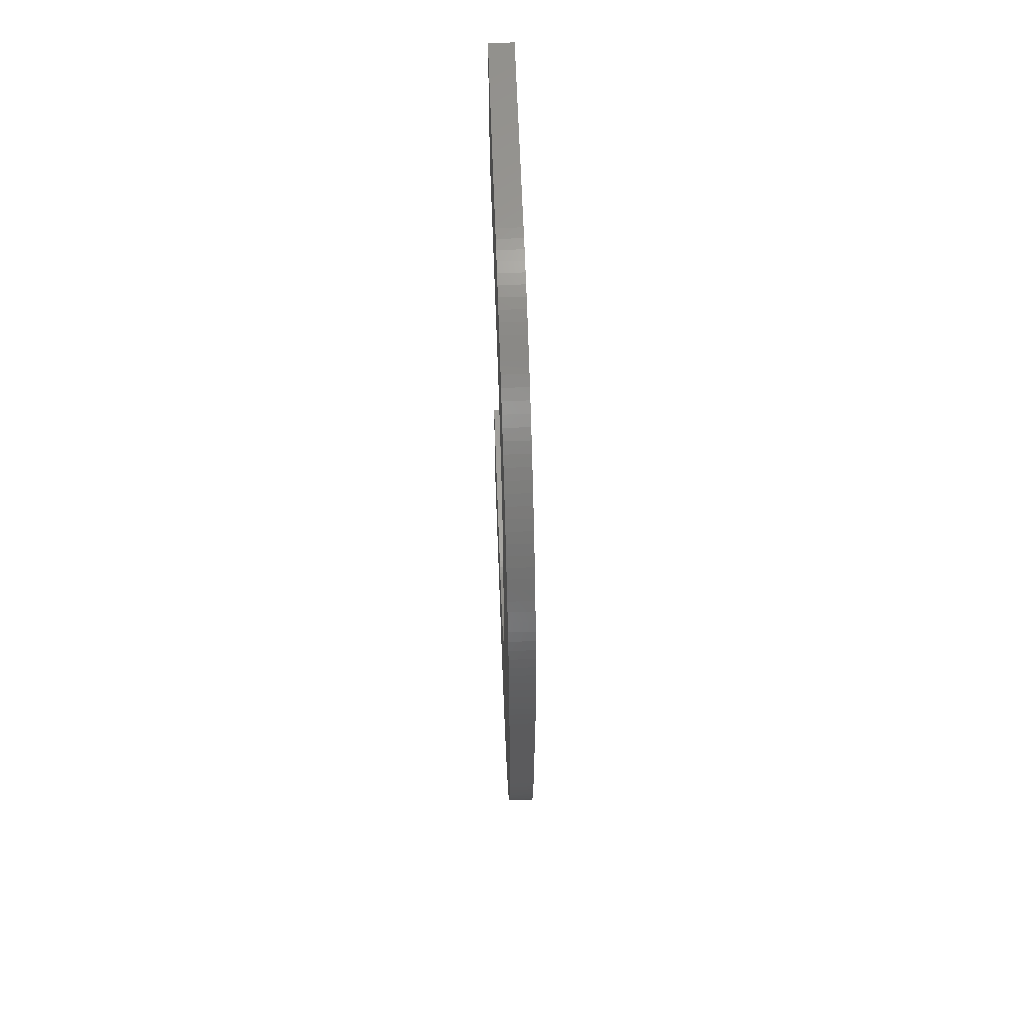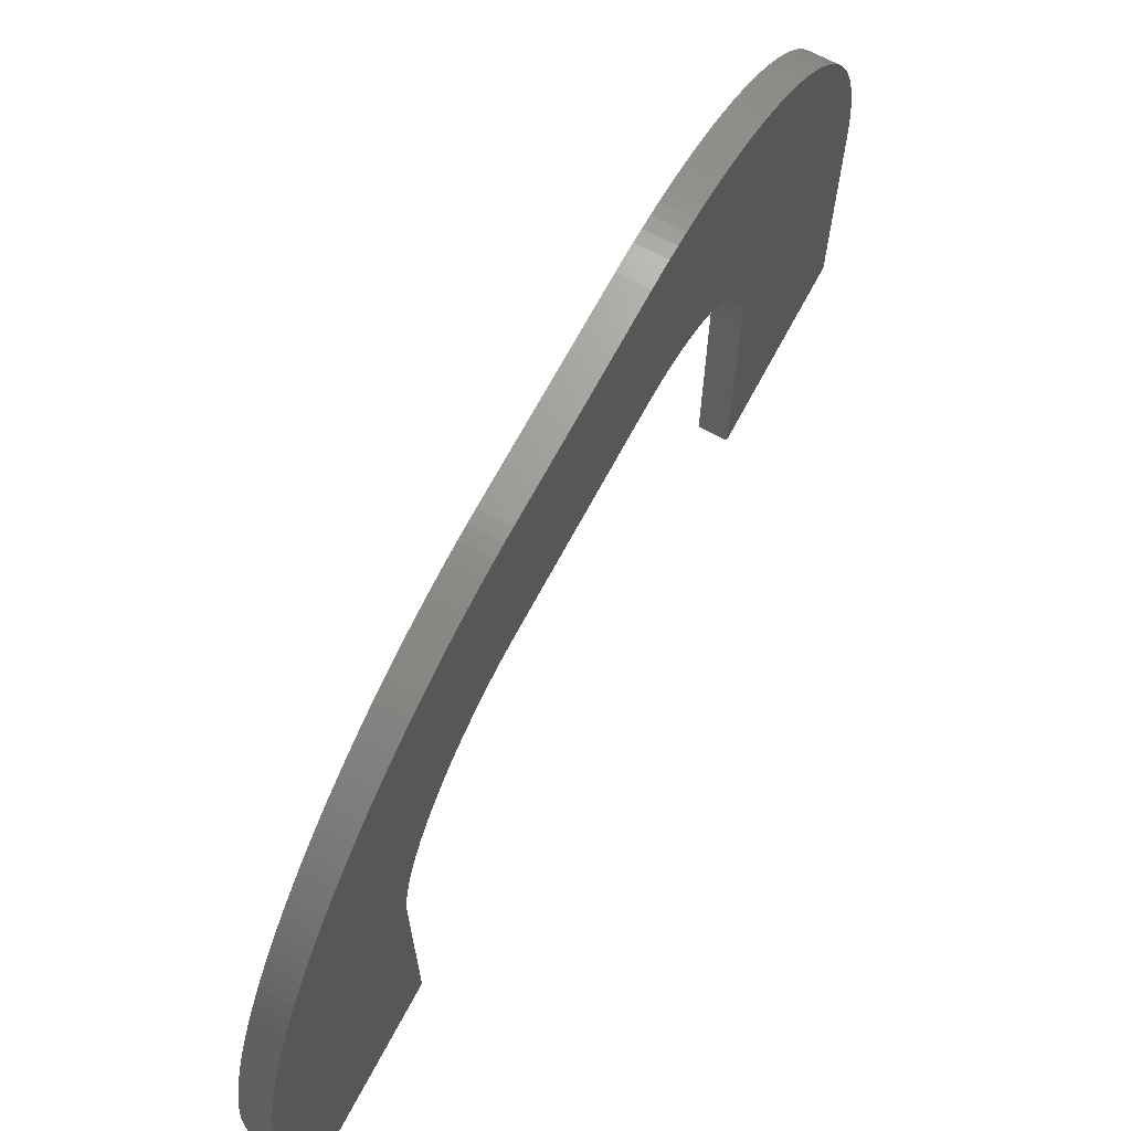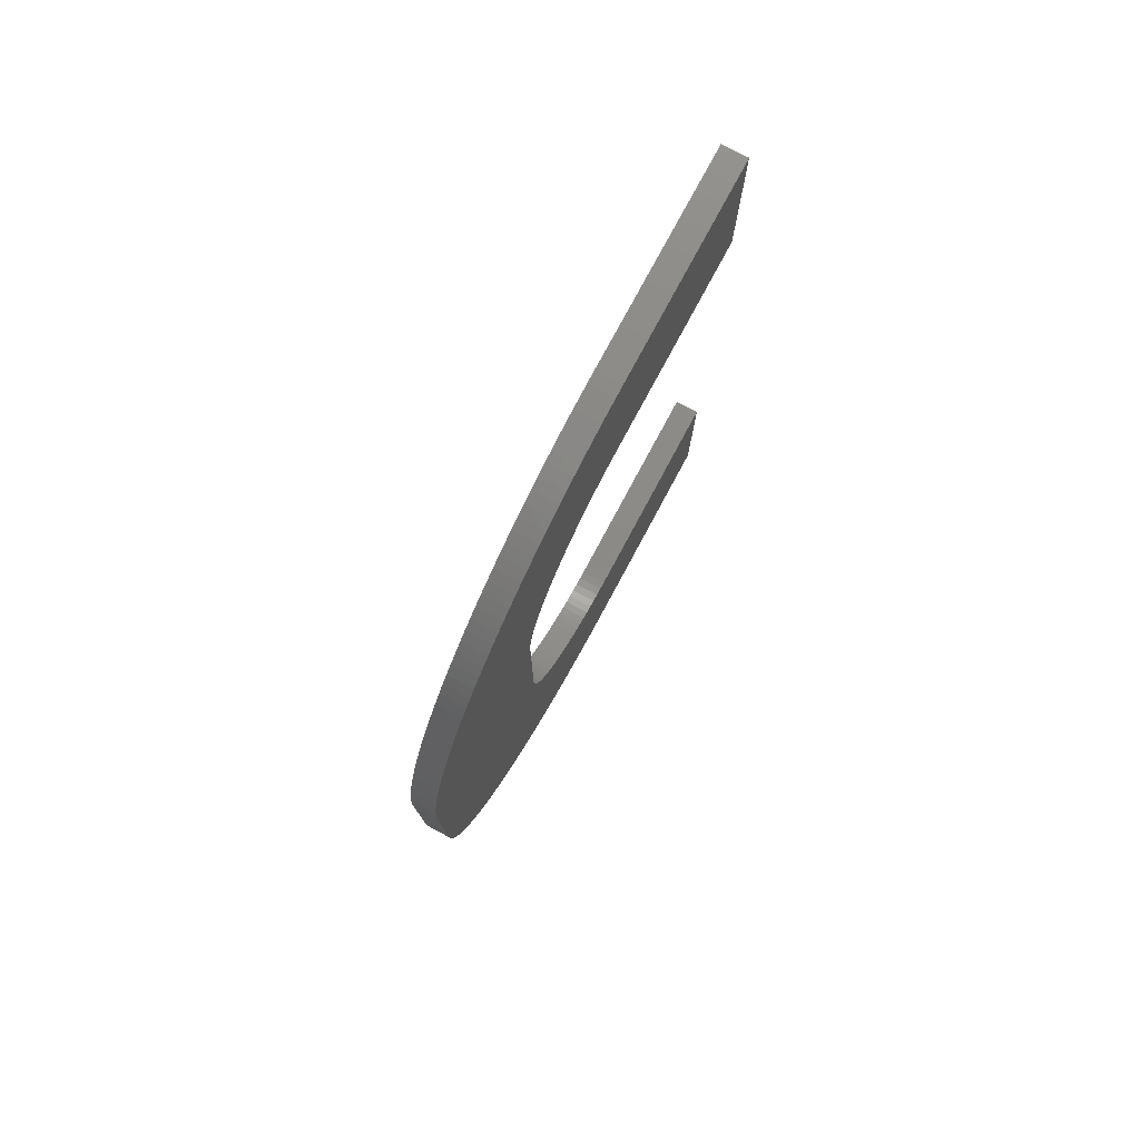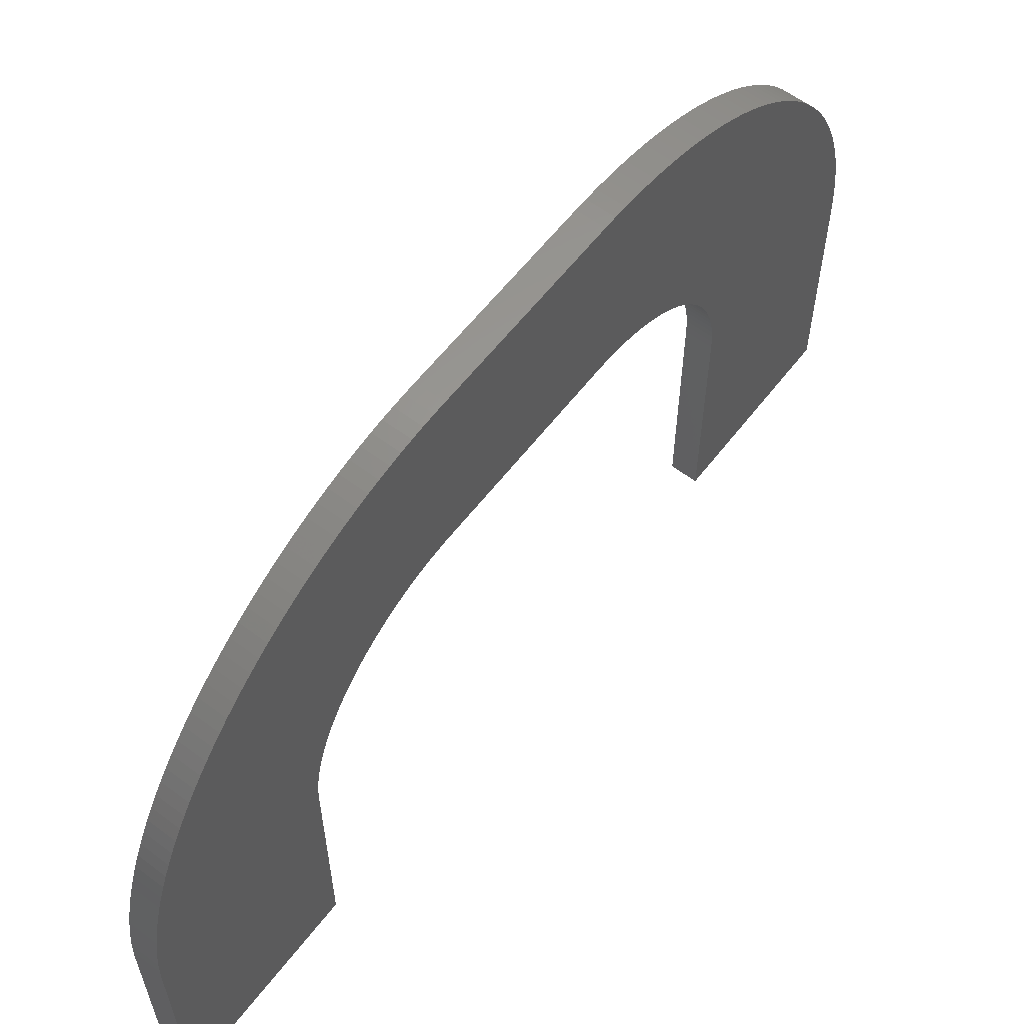
<metadata>
{"format":"stl","ext":"stl","renderer":"f3d","projection":"perspective","resolution":1024,"background":"white","views":[{"elev":62.6,"azim":-2.1,"up":"+Y"},{"elev":68.7,"azim":28.1,"up":"+Z"},{"elev":77.3,"azim":28.2,"up":"+Y"},{"elev":59.9,"azim":37.4,"up":"+Z"}]}
</metadata>
<code>
# stl→obj: 328 verts, 652 faces
v -25 183 5
v -25 183 13.5
v -26 183 5
v -26 183 13.5
v -25 190 5
v -26 190 5
v -25 190 13.5
v -26 190 13.5
v -26 196.5 20
v -25 196.5 20
v -26 196.2 19.99
v -25 196.2 19.99
v -26 195.9 19.97
v -25 195.9 19.97
v -26 195.5 19.93
v -25 195.5 19.93
v -26 195.2 19.88
v -25 195.2 19.88
v -26 194.9 19.81
v -25 194.9 19.81
v -26 194.6 19.72
v -25 194.6 19.72
v -26 194.3 19.62
v -25 194.3 19.62
v -26 194 19.51
v -25 194 19.51
v -26 193.7 19.38
v -25 193.7 19.38
v -26 193.4 19.23
v -25 193.4 19.23
v -26 193.2 19.08
v -25 193.2 19.08
v -26 192.9 18.9
v -25 192.9 18.9
v -26 192.6 18.72
v -25 192.6 18.72
v -26 192.4 18.52
v -25 192.4 18.52
v -26 192.1 18.32
v -25 192.1 18.32
v -26 191.9 18.1
v -25 191.9 18.1
v -26 191.7 17.87
v -25 191.7 17.87
v -26 191.5 17.62
v -25 191.5 17.62
v -26 191.3 17.37
v -25 191.3 17.37
v -26 191.1 17.11
v -25 191.1 17.11
v -26 190.9 16.84
v -25 190.9 16.84
v -26 190.8 16.56
v -25 190.8 16.56
v -26 190.6 16.28
v -25 190.6 16.28
v -26 190.5 15.99
v -25 190.5 15.99
v -26 190.4 15.69
v -25 190.4 15.69
v -26 190.3 15.39
v -25 190.3 15.39
v -26 190.2 15.08
v -25 190.2 15.08
v -26 190.1 14.77
v -25 190.1 14.77
v -26 190.1 14.45
v -25 190.1 14.45
v -26 190 14.14
v -25 190 14.14
v -26 190 13.82
v -25 190 13.82
v -25 203.5 20
v -26 203.5 20
v -26 210 13.5
v -25 210 13.5
v -26 210 13.82
v -25 210 13.82
v -26 210 14.14
v -25 210 14.14
v -26 209.9 14.45
v -25 209.9 14.45
v -26 209.9 14.77
v -25 209.9 14.77
v -26 209.8 15.08
v -25 209.8 15.08
v -26 209.7 15.39
v -25 209.7 15.39
v -26 209.6 15.69
v -25 209.6 15.69
v -26 209.5 15.99
v -25 209.5 15.99
v -26 209.4 16.28
v -25 209.4 16.28
v -26 209.2 16.56
v -25 209.2 16.56
v -26 209.1 16.84
v -25 209.1 16.84
v -26 208.9 17.11
v -25 208.9 17.11
v -26 208.7 17.37
v -25 208.7 17.37
v -26 208.5 17.62
v -25 208.5 17.62
v -26 208.3 17.87
v -25 208.3 17.87
v -26 208.1 18.1
v -25 208.1 18.1
v -26 207.9 18.32
v -25 207.9 18.32
v -26 207.6 18.52
v -25 207.6 18.52
v -26 207.4 18.72
v -25 207.4 18.72
v -26 207.1 18.9
v -25 207.1 18.9
v -26 206.8 19.08
v -25 206.8 19.08
v -26 206.6 19.23
v -25 206.6 19.23
v -26 206.3 19.38
v -25 206.3 19.38
v -26 206 19.51
v -25 206 19.51
v -26 205.7 19.62
v -25 205.7 19.62
v -26 205.4 19.72
v -25 205.4 19.72
v -26 205.1 19.81
v -25 205.1 19.81
v -26 204.8 19.88
v -25 204.8 19.88
v -26 204.5 19.93
v -25 204.5 19.93
v -26 204.1 19.97
v -25 204.1 19.97
v -26 203.8 19.99
v -25 203.8 19.99
v -25 210 5
v -26 210 5
v -25 217 5
v -26 217 5
v -25 217 13.5
v -26 217 13.5
v -26 203.5 27
v -25 203.5 27
v -26 204 26.99
v -25 204 26.99
v -26 204.4 26.97
v -25 204.4 26.97
v -26 204.9 26.93
v -25 204.9 26.93
v -26 205.3 26.87
v -25 205.3 26.87
v -26 205.8 26.8
v -25 205.8 26.8
v -26 206.2 26.72
v -25 206.2 26.72
v -26 206.7 26.62
v -25 206.7 26.62
v -26 207.1 26.5
v -25 207.1 26.5
v -26 207.6 26.37
v -25 207.6 26.37
v -26 208 26.22
v -25 208 26.22
v -26 208.5 26.06
v -25 208.5 26.06
v -26 208.9 25.88
v -25 208.9 25.88
v -26 209.3 25.69
v -25 209.3 25.69
v -26 209.7 25.49
v -25 209.7 25.49
v -26 210.1 25.27
v -25 210.1 25.27
v -26 210.5 25.03
v -25 210.5 25.03
v -26 210.9 24.79
v -25 210.9 24.79
v -26 211.3 24.53
v -25 211.3 24.53
v -26 211.7 24.26
v -25 211.7 24.26
v -26 212 23.97
v -25 212 23.97
v -26 212.4 23.68
v -25 212.4 23.68
v -26 212.7 23.37
v -25 212.7 23.37
v -26 213 23.05
v -25 213 23.05
v -26 213.4 22.71
v -25 213.4 22.71
v -26 213.7 22.37
v -25 213.7 22.37
v -26 214 22.02
v -25 214 22.02
v -26 214.3 21.66
v -25 214.3 21.66
v -26 214.5 21.29
v -25 214.5 21.29
v -26 214.8 20.9
v -25 214.8 20.9
v -26 215 20.51
v -25 215 20.51
v -26 215.3 20.12
v -25 215.3 20.12
v -26 215.5 19.71
v -25 215.5 19.71
v -26 215.7 19.3
v -25 215.7 19.3
v -26 215.9 18.88
v -25 215.9 18.88
v -26 216.1 18.45
v -25 216.1 18.45
v -26 216.2 18.02
v -25 216.2 18.02
v -26 216.4 17.58
v -25 216.4 17.58
v -26 216.5 17.14
v -25 216.5 17.14
v -26 216.6 16.7
v -25 216.6 16.7
v -26 216.7 16.25
v -25 216.7 16.25
v -26 216.8 15.79
v -25 216.8 15.79
v -26 216.9 15.34
v -25 216.9 15.34
v -26 216.9 14.88
v -25 216.9 14.88
v -26 217 14.42
v -25 217 14.42
v -26 217 13.96
v -25 217 13.96
v -25 196.5 27
v -26 196.5 27
v -26 183 13.96
v -25 183 13.96
v -26 183 14.42
v -25 183 14.42
v -26 183.1 14.88
v -25 183.1 14.88
v -26 183.1 15.34
v -25 183.1 15.34
v -26 183.2 15.79
v -25 183.2 15.79
v -26 183.3 16.25
v -25 183.3 16.25
v -26 183.4 16.7
v -25 183.4 16.7
v -26 183.5 17.14
v -25 183.5 17.14
v -26 183.6 17.58
v -25 183.6 17.58
v -26 183.8 18.02
v -25 183.8 18.02
v -26 183.9 18.45
v -25 183.9 18.45
v -26 184.1 18.88
v -25 184.1 18.88
v -26 184.3 19.3
v -25 184.3 19.3
v -26 184.5 19.71
v -25 184.5 19.71
v -26 184.7 20.12
v -25 184.7 20.12
v -26 185 20.51
v -25 185 20.51
v -26 185.2 20.9
v -25 185.2 20.9
v -26 185.5 21.29
v -25 185.5 21.29
v -26 185.7 21.66
v -25 185.7 21.66
v -26 186 22.02
v -25 186 22.02
v -26 186.3 22.37
v -25 186.3 22.37
v -26 186.6 22.71
v -25 186.6 22.71
v -26 187 23.05
v -25 187 23.05
v -26 187.3 23.37
v -25 187.3 23.37
v -26 187.6 23.68
v -25 187.6 23.68
v -26 188 23.97
v -25 188 23.97
v -26 188.3 24.26
v -25 188.3 24.26
v -26 188.7 24.53
v -25 188.7 24.53
v -26 189.1 24.79
v -25 189.1 24.79
v -26 189.5 25.03
v -25 189.5 25.03
v -26 189.9 25.27
v -25 189.9 25.27
v -26 190.3 25.49
v -25 190.3 25.49
v -26 190.7 25.69
v -25 190.7 25.69
v -26 191.1 25.88
v -25 191.1 25.88
v -26 191.5 26.06
v -25 191.5 26.06
v -26 192 26.22
v -25 192 26.22
v -26 192.4 26.37
v -25 192.4 26.37
v -26 192.9 26.5
v -25 192.9 26.5
v -26 193.3 26.62
v -25 193.3 26.62
v -26 193.8 26.72
v -25 193.8 26.72
v -26 194.2 26.8
v -25 194.2 26.8
v -26 194.7 26.87
v -25 194.7 26.87
v -26 195.1 26.93
v -25 195.1 26.93
v -26 195.6 26.97
v -25 195.6 26.97
v -26 196 26.99
v -25 196 26.99
f 1 2 3
f 3 2 4
f 5 1 6
f 6 1 3
f 7 5 8
f 8 5 6
f 9 10 11
f 11 10 12
f 11 12 13
f 13 12 14
f 13 14 15
f 15 14 16
f 15 16 17
f 17 16 18
f 17 18 19
f 19 18 20
f 19 20 21
f 21 20 22
f 21 22 23
f 23 22 24
f 23 24 25
f 25 24 26
f 25 26 27
f 27 26 28
f 27 28 29
f 29 28 30
f 29 30 31
f 31 30 32
f 31 32 33
f 33 32 34
f 33 34 35
f 35 34 36
f 35 36 37
f 37 36 38
f 37 38 39
f 39 38 40
f 39 40 41
f 41 40 42
f 41 42 43
f 43 42 44
f 43 44 45
f 45 44 46
f 45 46 47
f 47 46 48
f 47 48 49
f 49 48 50
f 49 50 51
f 51 50 52
f 51 52 53
f 53 52 54
f 53 54 55
f 55 54 56
f 55 56 57
f 57 56 58
f 57 58 59
f 59 58 60
f 59 60 61
f 61 60 62
f 61 62 63
f 63 62 64
f 63 64 65
f 65 64 66
f 65 66 67
f 67 66 68
f 67 68 69
f 69 68 70
f 69 70 71
f 71 70 72
f 71 72 8
f 8 72 7
f 73 10 74
f 74 10 9
f 75 76 77
f 77 76 78
f 77 78 79
f 79 78 80
f 79 80 81
f 81 80 82
f 81 82 83
f 83 82 84
f 83 84 85
f 85 84 86
f 85 86 87
f 87 86 88
f 87 88 89
f 89 88 90
f 89 90 91
f 91 90 92
f 91 92 93
f 93 92 94
f 93 94 95
f 95 94 96
f 95 96 97
f 97 96 98
f 97 98 99
f 99 98 100
f 99 100 101
f 101 100 102
f 101 102 103
f 103 102 104
f 103 104 105
f 105 104 106
f 105 106 107
f 107 106 108
f 107 108 109
f 109 108 110
f 109 110 111
f 111 110 112
f 111 112 113
f 113 112 114
f 113 114 115
f 115 114 116
f 115 116 117
f 117 116 118
f 117 118 119
f 119 118 120
f 119 120 121
f 121 120 122
f 121 122 123
f 123 122 124
f 123 124 125
f 125 124 126
f 125 126 127
f 127 126 128
f 127 128 129
f 129 128 130
f 129 130 131
f 131 130 132
f 131 132 133
f 133 132 134
f 133 134 135
f 135 134 136
f 135 136 137
f 137 136 138
f 137 138 74
f 74 138 73
f 139 76 140
f 140 76 75
f 141 139 142
f 142 139 140
f 143 141 144
f 144 141 142
f 145 146 147
f 147 146 148
f 147 148 149
f 149 148 150
f 149 150 151
f 151 150 152
f 151 152 153
f 153 152 154
f 153 154 155
f 155 154 156
f 155 156 157
f 157 156 158
f 157 158 159
f 159 158 160
f 159 160 161
f 161 160 162
f 161 162 163
f 163 162 164
f 163 164 165
f 165 164 166
f 165 166 167
f 167 166 168
f 167 168 169
f 169 168 170
f 169 170 171
f 171 170 172
f 171 172 173
f 173 172 174
f 173 174 175
f 175 174 176
f 175 176 177
f 177 176 178
f 177 178 179
f 179 178 180
f 179 180 181
f 181 180 182
f 181 182 183
f 183 182 184
f 183 184 185
f 185 184 186
f 185 186 187
f 187 186 188
f 187 188 189
f 189 188 190
f 189 190 191
f 191 190 192
f 191 192 193
f 193 192 194
f 193 194 195
f 195 194 196
f 195 196 197
f 197 196 198
f 197 198 199
f 199 198 200
f 199 200 201
f 201 200 202
f 201 202 203
f 203 202 204
f 203 204 205
f 205 204 206
f 205 206 207
f 207 206 208
f 207 208 209
f 209 208 210
f 209 210 211
f 211 210 212
f 211 212 213
f 213 212 214
f 213 214 215
f 215 214 216
f 215 216 217
f 217 216 218
f 217 218 219
f 219 218 220
f 219 220 221
f 221 220 222
f 221 222 223
f 223 222 224
f 223 224 225
f 225 224 226
f 225 226 227
f 227 226 228
f 227 228 229
f 229 228 230
f 229 230 231
f 231 230 232
f 231 232 233
f 233 232 234
f 233 234 235
f 235 234 236
f 235 236 144
f 144 236 143
f 237 146 238
f 238 146 145
f 4 2 239
f 239 2 240
f 239 240 241
f 241 240 242
f 241 242 243
f 243 242 244
f 243 244 245
f 245 244 246
f 245 246 247
f 247 246 248
f 247 248 249
f 249 248 250
f 249 250 251
f 251 250 252
f 251 252 253
f 253 252 254
f 253 254 255
f 255 254 256
f 255 256 257
f 257 256 258
f 257 258 259
f 259 258 260
f 259 260 261
f 261 260 262
f 261 262 263
f 263 262 264
f 263 264 265
f 265 264 266
f 265 266 267
f 267 266 268
f 267 268 269
f 269 268 270
f 269 270 271
f 271 270 272
f 271 272 273
f 273 272 274
f 273 274 275
f 275 274 276
f 275 276 277
f 277 276 278
f 277 278 279
f 279 278 280
f 279 280 281
f 281 280 282
f 281 282 283
f 283 282 284
f 283 284 285
f 285 284 286
f 285 286 287
f 287 286 288
f 287 288 289
f 289 288 290
f 289 290 291
f 291 290 292
f 291 292 293
f 293 292 294
f 293 294 295
f 295 294 296
f 295 296 297
f 297 296 298
f 297 298 299
f 299 298 300
f 299 300 301
f 301 300 302
f 301 302 303
f 303 302 304
f 303 304 305
f 305 304 306
f 305 306 307
f 307 306 308
f 307 308 309
f 309 308 310
f 309 310 311
f 311 310 312
f 311 312 313
f 313 312 314
f 313 314 315
f 315 314 316
f 315 316 317
f 317 316 318
f 317 318 319
f 319 318 320
f 319 320 321
f 321 320 322
f 321 322 323
f 323 322 324
f 323 324 325
f 325 324 326
f 325 326 327
f 327 326 328
f 327 328 238
f 238 328 237
f 239 71 4
f 4 71 8
f 4 8 3
f 3 8 6
f 71 239 69
f 69 239 241
f 69 241 67
f 67 241 243
f 67 243 65
f 65 243 245
f 65 245 63
f 63 245 247
f 63 247 61
f 61 247 249
f 61 249 59
f 59 249 251
f 59 251 57
f 57 251 253
f 57 253 55
f 55 253 255
f 55 255 53
f 53 255 257
f 53 257 51
f 51 257 259
f 51 259 49
f 49 259 261
f 49 261 47
f 47 261 263
f 47 263 45
f 45 263 265
f 45 265 43
f 43 265 267
f 43 267 41
f 41 267 269
f 41 269 39
f 39 269 37
f 37 269 35
f 35 269 33
f 33 269 31
f 31 269 29
f 29 269 27
f 27 269 25
f 25 269 23
f 23 269 21
f 21 269 19
f 19 269 17
f 17 269 15
f 15 269 13
f 13 269 11
f 11 269 271
f 11 271 273
f 273 275 11
f 11 275 277
f 11 277 279
f 279 281 11
f 11 281 283
f 11 283 285
f 285 287 11
f 11 287 289
f 11 289 291
f 291 293 11
f 11 293 295
f 11 295 297
f 297 299 11
f 11 299 301
f 11 301 303
f 303 305 11
f 11 305 307
f 11 307 309
f 309 311 11
f 11 311 313
f 11 313 315
f 315 317 11
f 11 317 319
f 11 319 321
f 321 323 11
f 11 323 325
f 11 325 9
f 9 325 327
f 9 327 238
f 238 145 9
f 9 145 74
f 74 145 147
f 74 147 149
f 74 149 137
f 137 149 151
f 137 151 153
f 153 155 137
f 137 155 157
f 137 157 135
f 135 157 159
f 135 159 161
f 161 163 135
f 135 163 133
f 133 163 165
f 133 165 167
f 167 169 133
f 133 169 131
f 131 169 171
f 131 171 173
f 131 173 129
f 129 173 175
f 129 175 177
f 129 177 127
f 127 177 179
f 127 179 181
f 127 181 125
f 125 181 183
f 125 183 185
f 125 185 123
f 123 185 187
f 123 187 121
f 121 187 189
f 121 189 191
f 121 191 119
f 119 191 193
f 119 193 117
f 117 193 195
f 117 195 115
f 115 195 197
f 115 197 113
f 113 197 199
f 113 199 201
f 113 201 111
f 111 201 203
f 111 203 109
f 109 203 205
f 109 205 107
f 107 205 207
f 107 207 105
f 105 207 209
f 105 209 103
f 103 209 211
f 103 211 101
f 101 211 213
f 101 213 99
f 99 213 215
f 99 215 97
f 97 215 217
f 97 217 95
f 95 217 219
f 95 219 93
f 93 219 221
f 93 221 91
f 91 221 223
f 91 223 89
f 89 223 225
f 89 225 87
f 87 225 227
f 87 227 85
f 85 227 229
f 85 229 83
f 83 229 231
f 83 231 81
f 81 231 233
f 81 233 79
f 79 233 235
f 79 235 77
f 77 235 144
f 77 144 75
f 75 144 140
f 140 144 142
f 328 10 237
f 237 10 73
f 237 73 146
f 146 73 148
f 148 73 150
f 150 73 152
f 152 73 154
f 154 73 156
f 156 73 158
f 158 73 160
f 160 73 162
f 162 73 164
f 164 73 166
f 166 73 168
f 168 73 170
f 170 73 172
f 172 73 174
f 174 73 176
f 176 73 178
f 178 73 180
f 180 73 182
f 182 73 184
f 184 73 186
f 186 73 138
f 186 138 188
f 188 138 190
f 190 138 192
f 192 138 194
f 194 138 196
f 196 138 198
f 198 138 200
f 200 138 202
f 202 138 204
f 204 138 206
f 206 138 136
f 206 136 134
f 328 326 10
f 10 326 12
f 12 326 324
f 12 324 322
f 322 320 12
f 12 320 318
f 12 318 14
f 14 318 316
f 14 316 314
f 314 312 14
f 14 312 16
f 16 312 310
f 16 310 308
f 308 306 16
f 16 306 18
f 18 306 304
f 18 304 302
f 18 302 20
f 20 302 300
f 20 300 298
f 20 298 22
f 22 298 296
f 22 296 294
f 22 294 24
f 24 294 292
f 24 292 290
f 24 290 26
f 26 290 288
f 26 288 28
f 28 288 286
f 28 286 284
f 28 284 30
f 30 284 282
f 30 282 32
f 32 282 280
f 32 280 34
f 34 280 278
f 34 278 36
f 36 278 276
f 36 276 274
f 36 274 38
f 38 274 272
f 38 272 40
f 40 272 270
f 40 270 42
f 42 270 268
f 42 268 44
f 44 268 266
f 44 266 46
f 46 266 264
f 46 264 48
f 48 264 262
f 48 262 50
f 50 262 260
f 50 260 52
f 52 260 258
f 52 258 54
f 54 258 256
f 54 256 56
f 56 256 254
f 56 254 58
f 58 254 252
f 58 252 60
f 60 252 250
f 60 250 62
f 62 250 248
f 62 248 64
f 64 248 246
f 64 246 66
f 66 246 244
f 66 244 68
f 68 244 242
f 68 242 70
f 70 242 240
f 70 240 72
f 72 240 2
f 72 2 7
f 7 2 5
f 5 2 1
f 134 132 206
f 206 132 130
f 206 130 128
f 128 126 206
f 206 126 124
f 206 124 122
f 122 120 206
f 206 120 118
f 206 118 116
f 116 114 206
f 206 114 112
f 206 112 110
f 110 108 206
f 206 108 208
f 208 108 106
f 208 106 210
f 210 106 104
f 210 104 212
f 212 104 102
f 212 102 214
f 214 102 100
f 214 100 216
f 216 100 98
f 216 98 218
f 218 98 96
f 218 96 220
f 220 96 94
f 220 94 222
f 222 94 92
f 222 92 224
f 224 92 90
f 224 90 226
f 226 90 88
f 226 88 228
f 228 88 86
f 228 86 230
f 230 86 84
f 230 84 232
f 232 84 82
f 232 82 234
f 234 82 80
f 234 80 236
f 236 80 78
f 236 78 143
f 143 78 76
f 143 76 141
f 141 76 139

</code>
